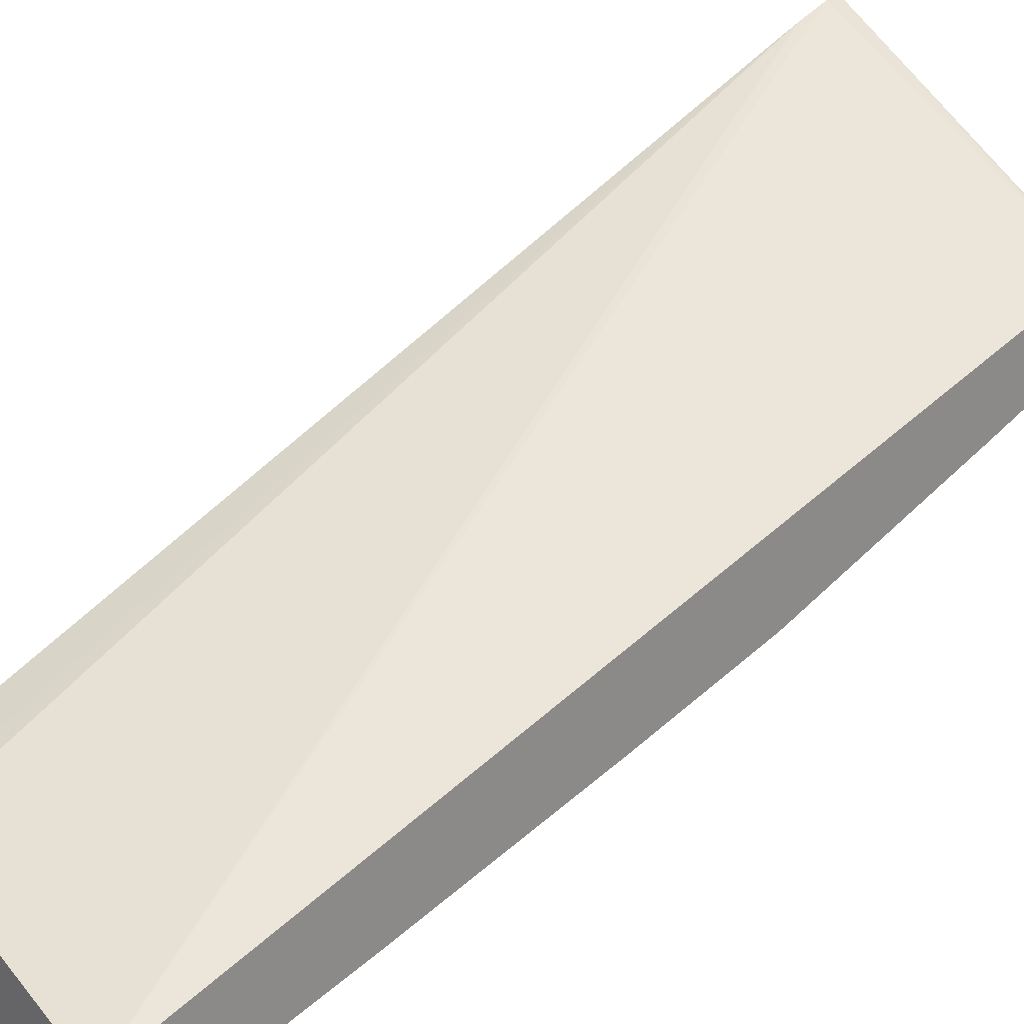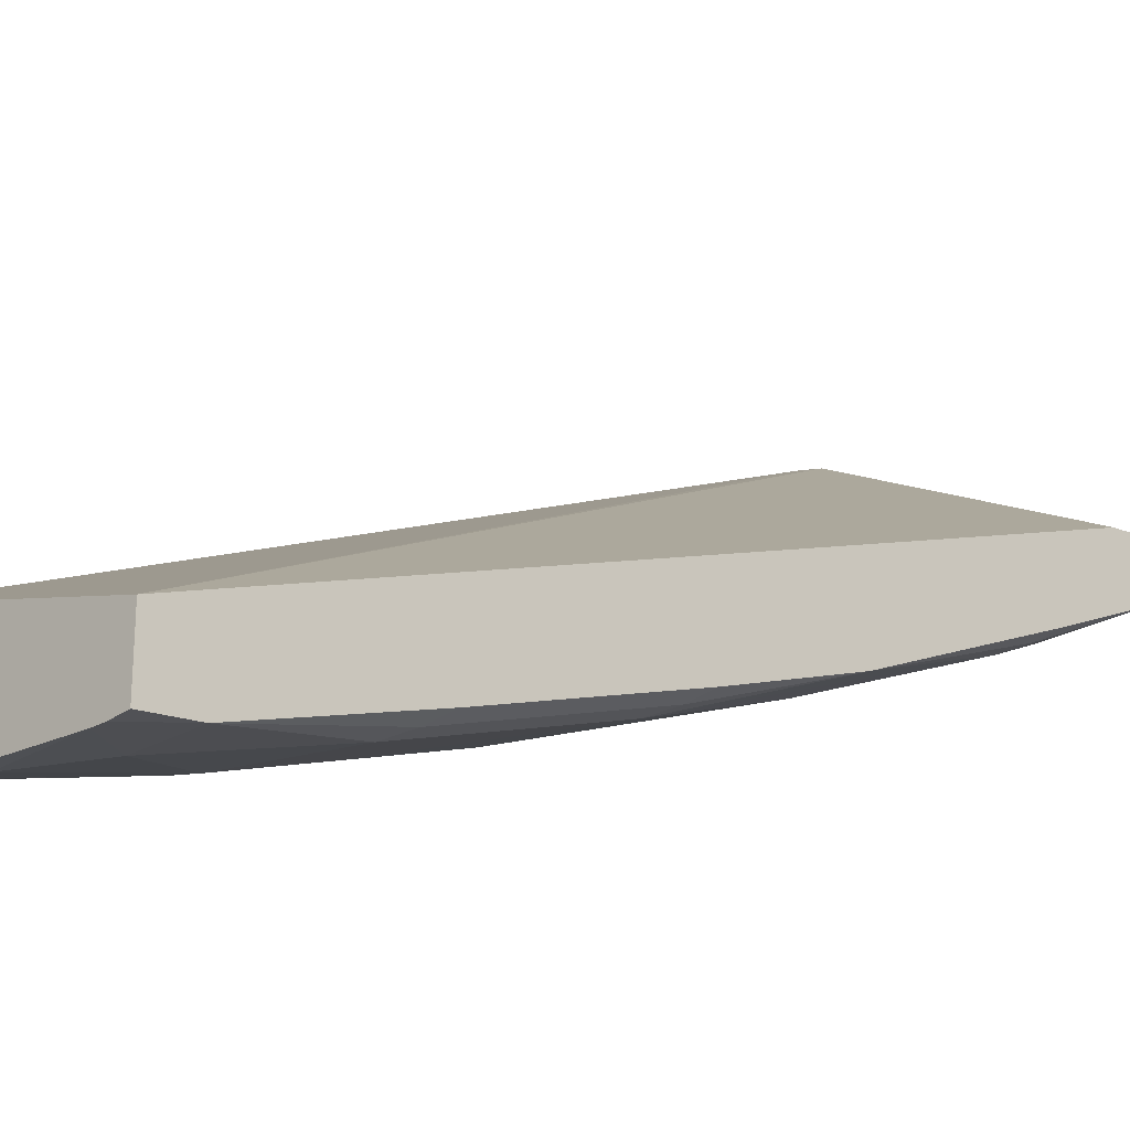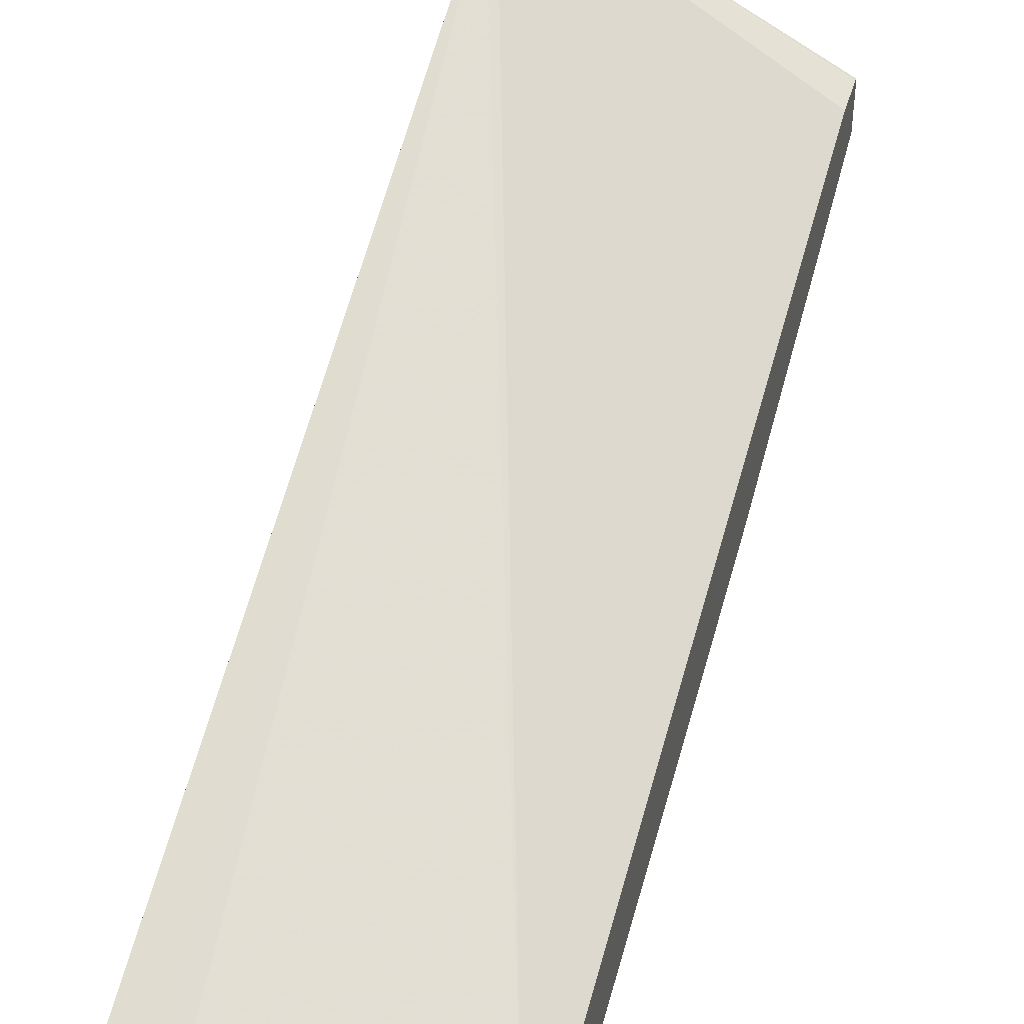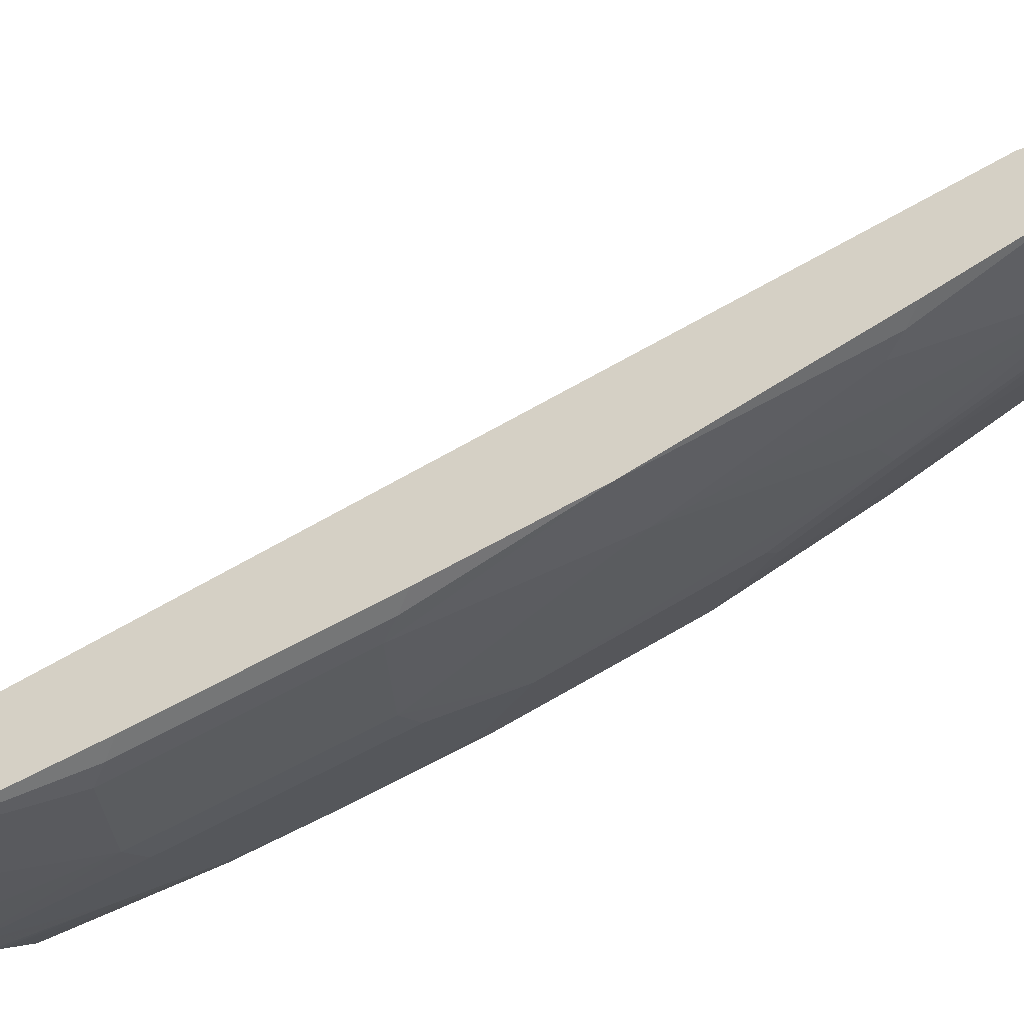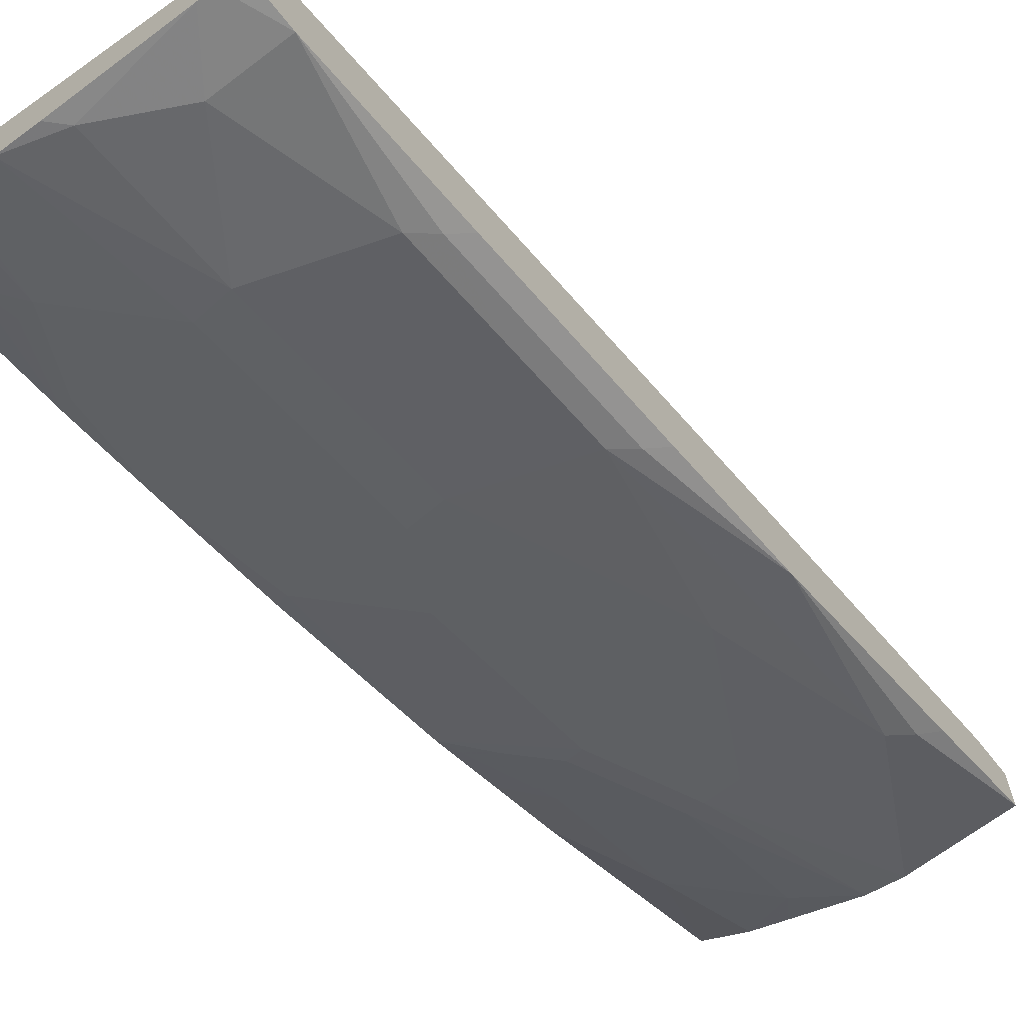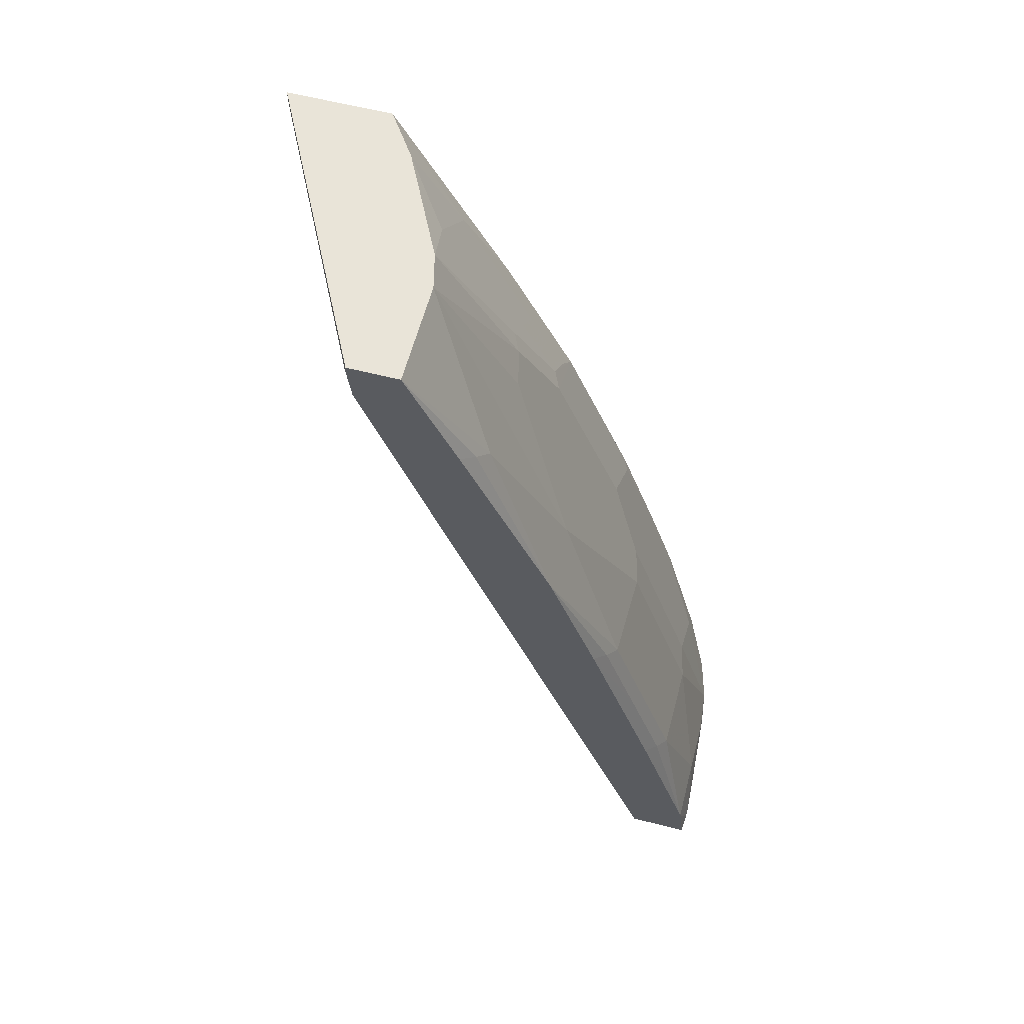
<metadata>
{"format":"obj","ext":"obj","renderer":"f3d","projection":"perspective","resolution":1024,"background":"white","views":[{"elev":26.5,"azim":51.6,"up":"+Z"},{"elev":-23.5,"azim":45.1,"up":"+Z"},{"elev":41.7,"azim":17.1,"up":"+Z"},{"elev":-29.3,"azim":111.3,"up":"+Z"},{"elev":-67.6,"azim":37.2,"up":"+Z"},{"elev":60.1,"azim":104.7,"up":"+Y"}]}
</metadata>
<code>
v -0.14 0.4027 -0.08249
v -0.14 0.4027 -0.1397
v -0.14 0.3945 -0.08249
v 0.0178 0.4006 -0.1628
v 0.0178 0.4027 -0.1633
v -0.1399 0.4027 -0.1399
v -0.14 0.2901 -0.2019
v -0.14 0.3941 -0.0826
v 0.0178 0.3803 -0.1651
v 0.0178 0.4027 -0.1908
v -0.1152 0.4027 -0.157
v -0.124 0.3482 -0.1813
v -0.124 0.2718 -0.2194
v -0.14 0.252 -0.221
v -0.14 0.3783 -0.08896
v 0.0178 -0.08395 -0.3321
v -0.03816 0.4027 -0.1908
v 0.0178 0.3421 -0.218
v 0.009539 0.3339 -0.2242
v -6.92e-06 0.3243 -0.2289
v -0.09539 0.4027 -0.1671
v -0.08584 0.3863 -0.1813
v -0.1049 0.3291 -0.2003
v -0.1049 0.2909 -0.2194
v -0.124 0.2337 -0.2385
v -0.14 0.2139 -0.24
v -0.14 -0.08395 -0.298
v -0.118 -0.08395 -0.2976
v -0.1075 -0.08395 -0.2976
v 0.0178 -0.08395 -0.3654
v -0.05751 0.4027 -0.186
v -0.01908 0.2289 -0.2671
v -0.03816 0.2671 -0.248
v -0.05724 0.3052 -0.2289
v -0.0763 0.3076 -0.2242
v 0.0178 0.2289 -0.2671
v -6.92e-06 0.1336 -0.3052
v -0.08584 0.31 -0.2194
v -0.1049 0.2528 -0.2385
v -0.09539 0.2504 -0.2432
v -0.1145 0.136 -0.2814
v -0.1335 0.1169 -0.2814
v -0.14 0.1185 -0.2782
v -0.14 -0.08395 -0.3394
v 0.007624 -0.08395 -0.3663
v 0.0178 -0.05722 -0.3625
v -0.05724 0.1145 -0.3052
v -0.05724 0.1741 -0.2814
v -0.09539 0.155 -0.2814
v 0.0178 0.1514 -0.2943
v 0.009539 0.1431 -0.3005
v 0.009539 0.08589 -0.3195
v -6.92e-06 0.07632 -0.3243
v -0.05724 0.05726 -0.3243
v -0.0763 0.002426 -0.3386
v -0.1145 -0.03573 -0.3386
v -0.1335 0.002426 -0.3195
v -0.14 0.05321 -0.3005
v -0.1112 -0.08395 -0.3522
v -0.14 -0.08037 -0.3386
v -6.92e-06 -0.08395 -0.3663
v -0.01908 -0.05722 -0.3625
v -6.92e-06 0.0191 -0.3434
v 0.009539 0.02863 -0.3386
v 0.0178 0.03692 -0.3324
v -0.0763 0.1169 -0.3005
v -0.05724 4.428e-05 -0.3434
v -0.08521 -0.08395 -0.3599
v -0.124 -0.03335 -0.3339
v -0.14 0.003998 -0.3163
v -0.1061 -0.08395 -0.3541
v -0.1272 -0.05084 -0.337
v -0.06487 -0.08395 -0.3625
v -0.05724 -0.07628 -0.3625
f 37 51 52
f 36 51 37
f 41 56 57
f 37 52 64
f 35 49 40
f 36 50 51
f 37 64 53
f 41 55 56
f 37 54 47
f 38 40 39
f 40 49 41
f 41 49 55
f 35 48 49
f 37 53 54
f 35 40 38
f 22 31 38
f 33 47 48
f 41 57 42
f 21 31 22
f 22 38 24
f 22 24 23
f 24 38 39
f 25 39 26
f 26 39 40
f 26 40 41
f 26 41 42
f 26 42 43
f 30 45 46
f 31 35 38
f 32 37 47
f 32 47 33
f 33 35 34
f 33 48 35
f 42 57 58
f 61 74 62
f 44 60 59
f 56 69 70
f 56 70 57
f 56 68 71
f 56 71 59
f 56 59 72
f 56 72 69
f 55 68 56
f 57 70 58
f 60 70 72
f 61 73 74
f 20 37 32
f 62 74 67
f 62 67 63
f 67 74 68
f 59 60 72
f 55 67 68
f 54 67 55
f 53 67 54
f 45 61 62
f 45 62 46
f 46 62 63
f 46 63 64
f 46 64 65
f 47 54 55
f 47 55 66
f 47 66 49
f 47 49 48
f 49 66 55
f 50 65 52
f 50 52 51
f 52 65 64
f 53 64 63
f 53 63 67
f 42 58 43
f 20 36 37
f 8 16 9
f 18 36 19
f 1 31 21
f 1 21 11
f 1 11 6
f 1 6 2
f 2 6 7
f 3 8 9
f 1 17 31
f 3 9 4
f 4 16 30
f 4 30 46
f 4 46 65
f 4 65 50
f 4 50 36
f 4 36 18
f 4 9 16
f 4 18 10
f 1 10 17
f 1 4 5
f 68 74 73
f 1 2 7
f 1 7 14
f 1 14 26
f 1 26 43
f 1 43 58
f 1 5 10
f 1 58 70
f 1 60 44
f 1 44 27
f 1 27 15
f 1 15 8
f 1 8 3
f 1 3 4
f 1 70 60
f 4 10 5
f 6 11 12
f 6 12 7
f 16 28 27
f 16 27 44
f 16 44 59
f 16 59 71
f 16 71 68
f 16 68 73
f 16 29 28
f 16 73 61
f 16 45 30
f 17 20 32
f 17 32 33
f 17 33 34
f 17 34 35
f 17 35 31
f 16 61 45
f 15 29 16
f 15 28 29
f 15 27 28
f 7 13 14
f 7 12 13
f 8 15 16
f 10 18 19
f 10 19 20
f 10 20 17
f 11 21 22
f 11 22 12
f 12 22 23
f 12 23 24
f 12 24 13
f 13 24 39
f 13 39 25
f 13 25 26
f 13 26 14
f 19 36 20
f 69 72 70

</code>
